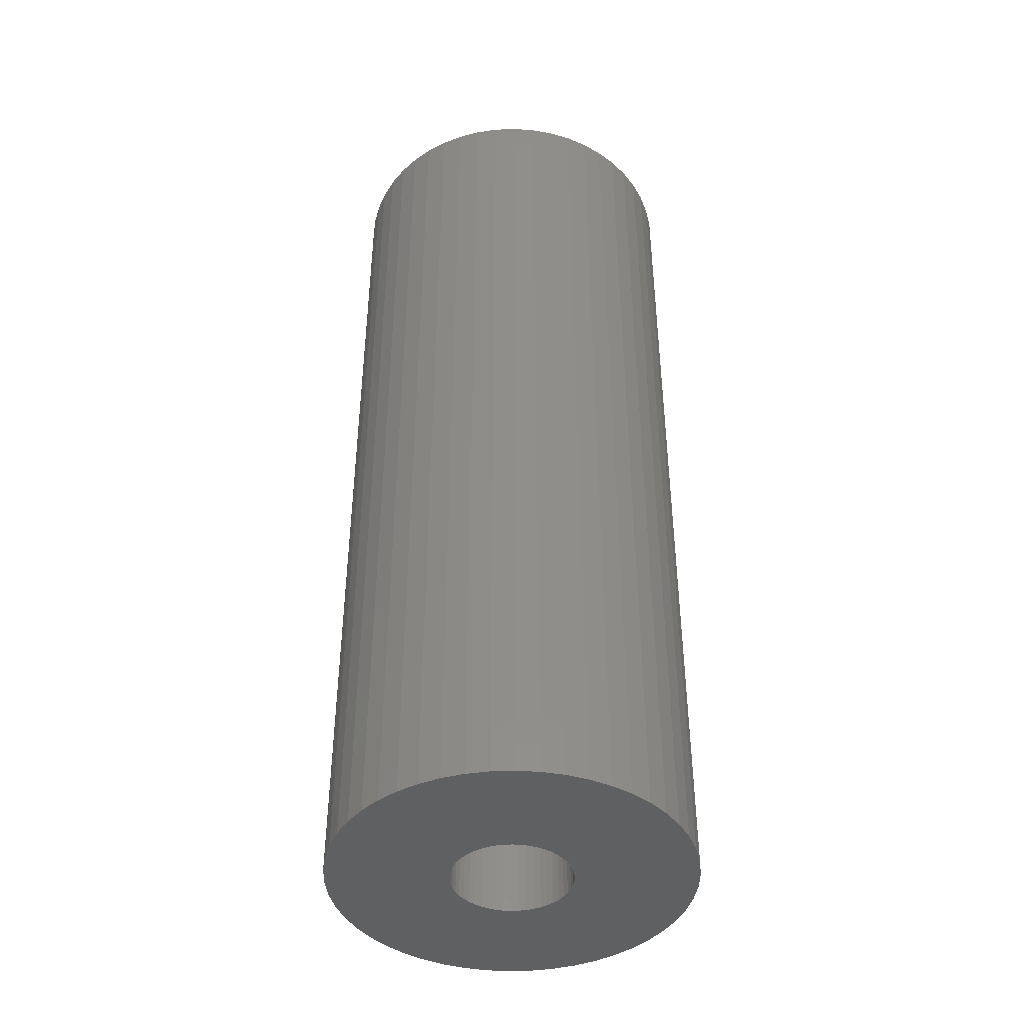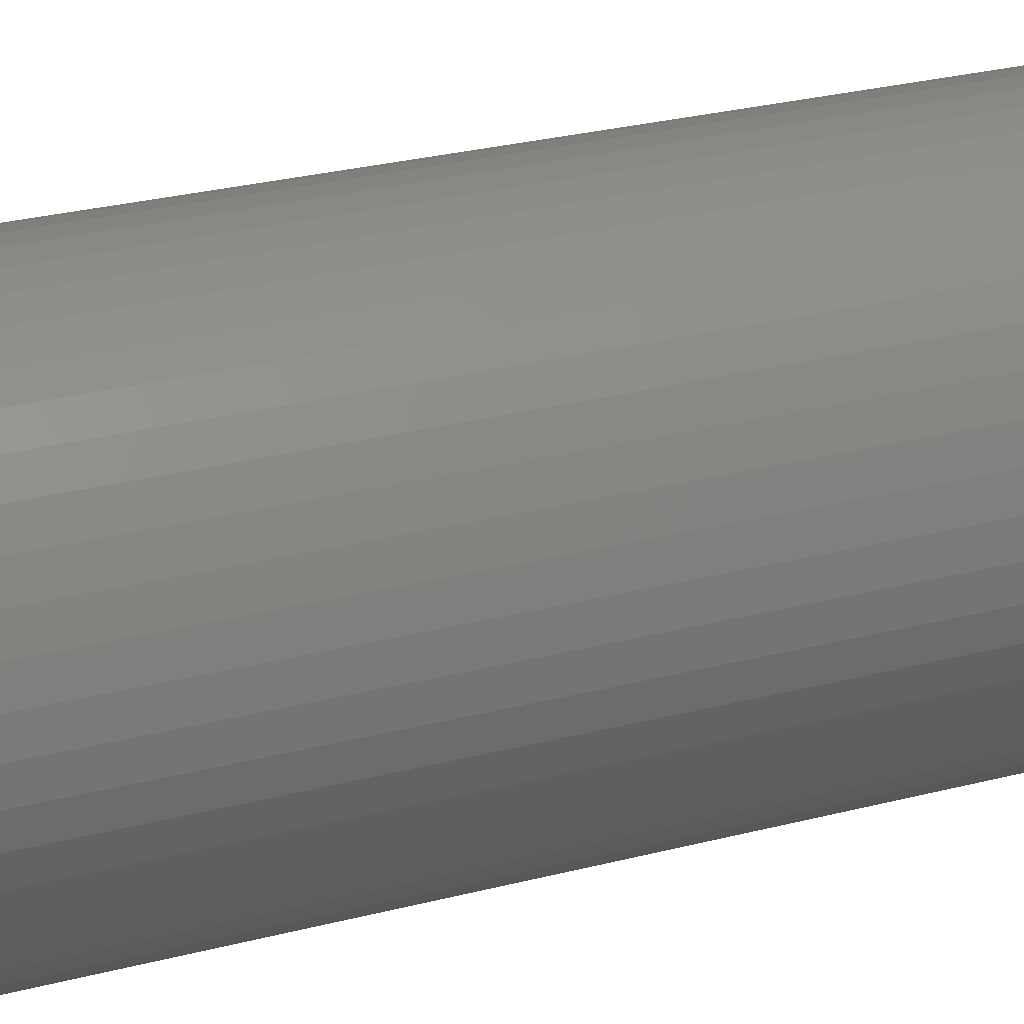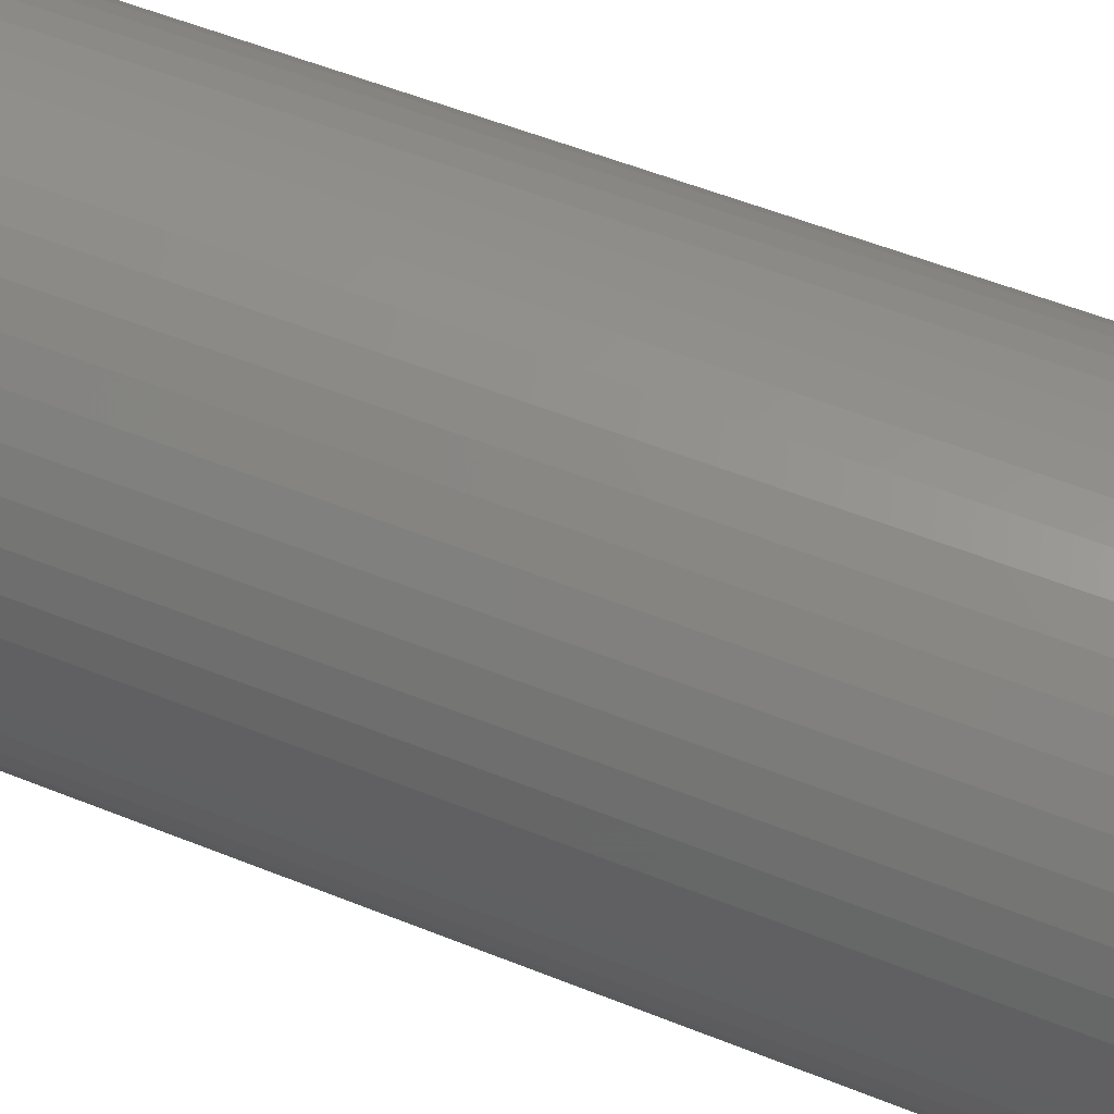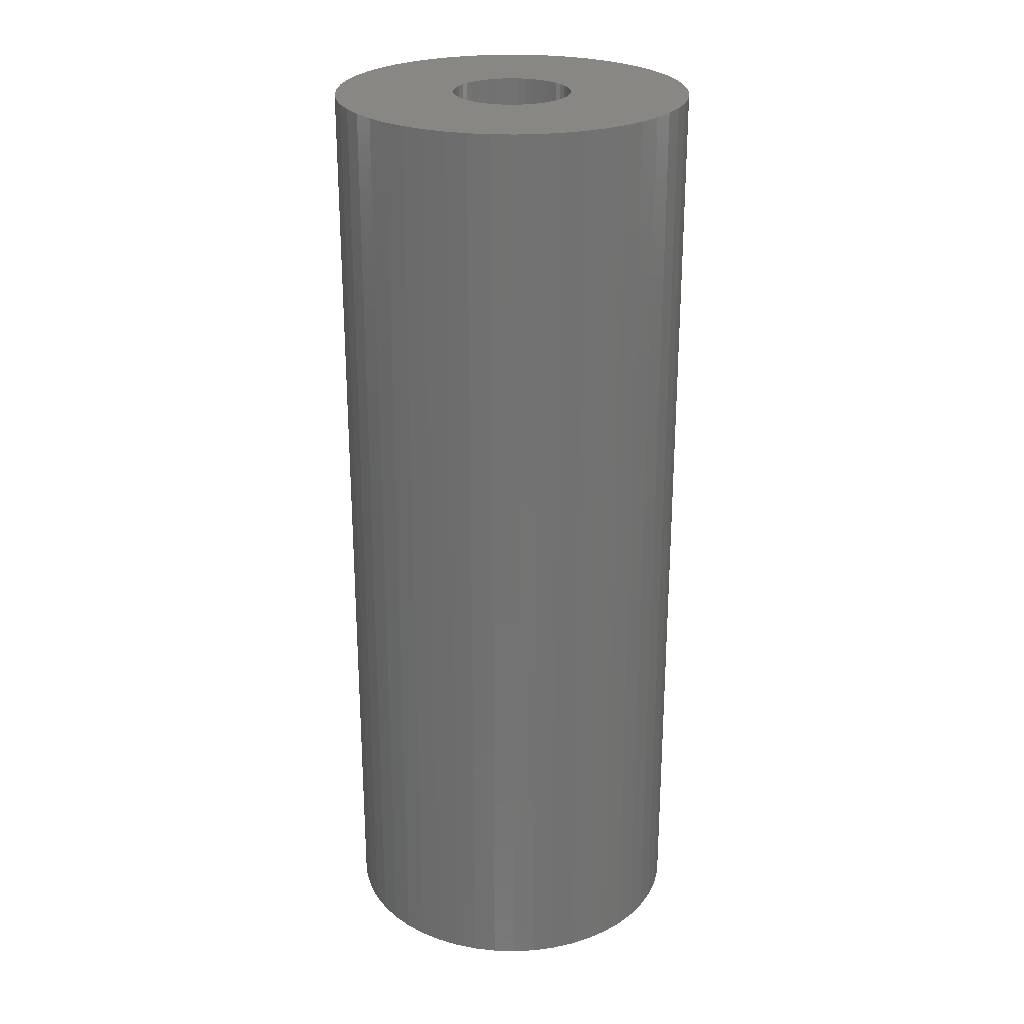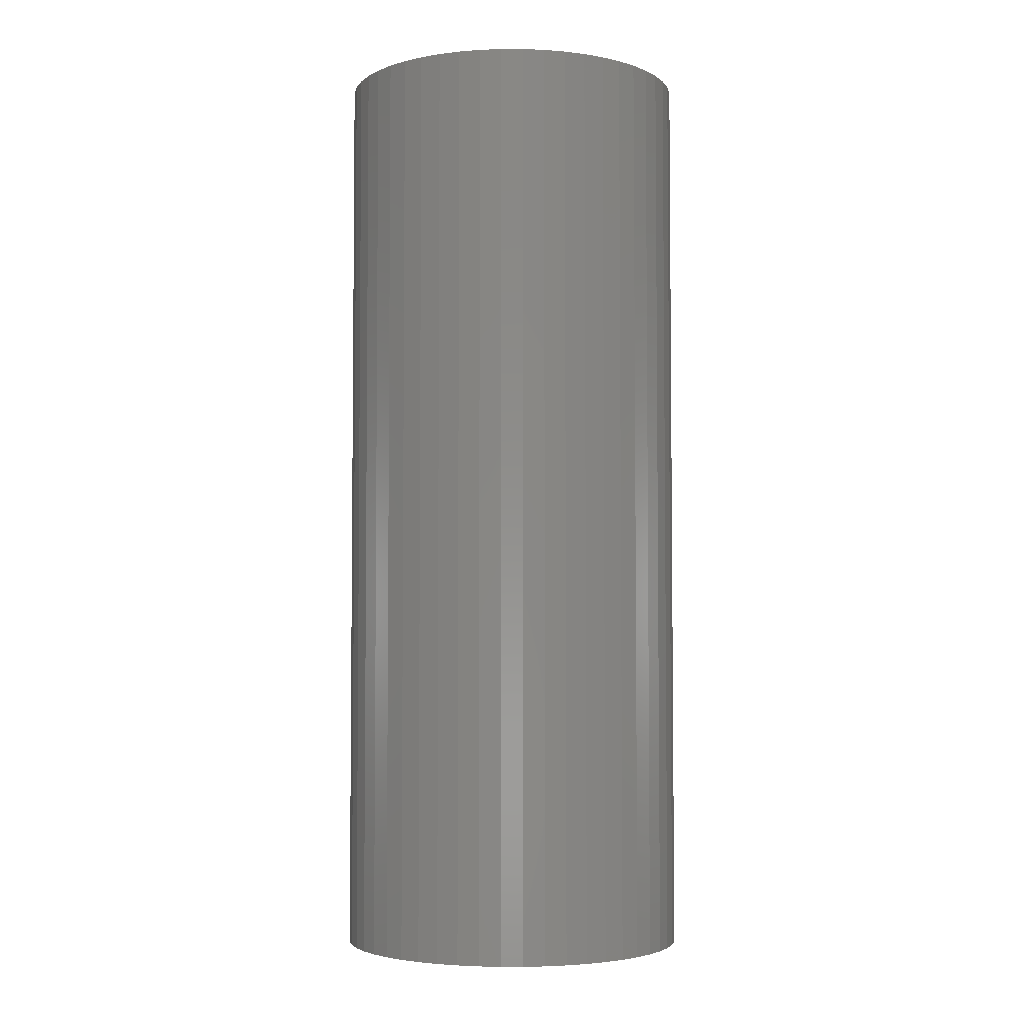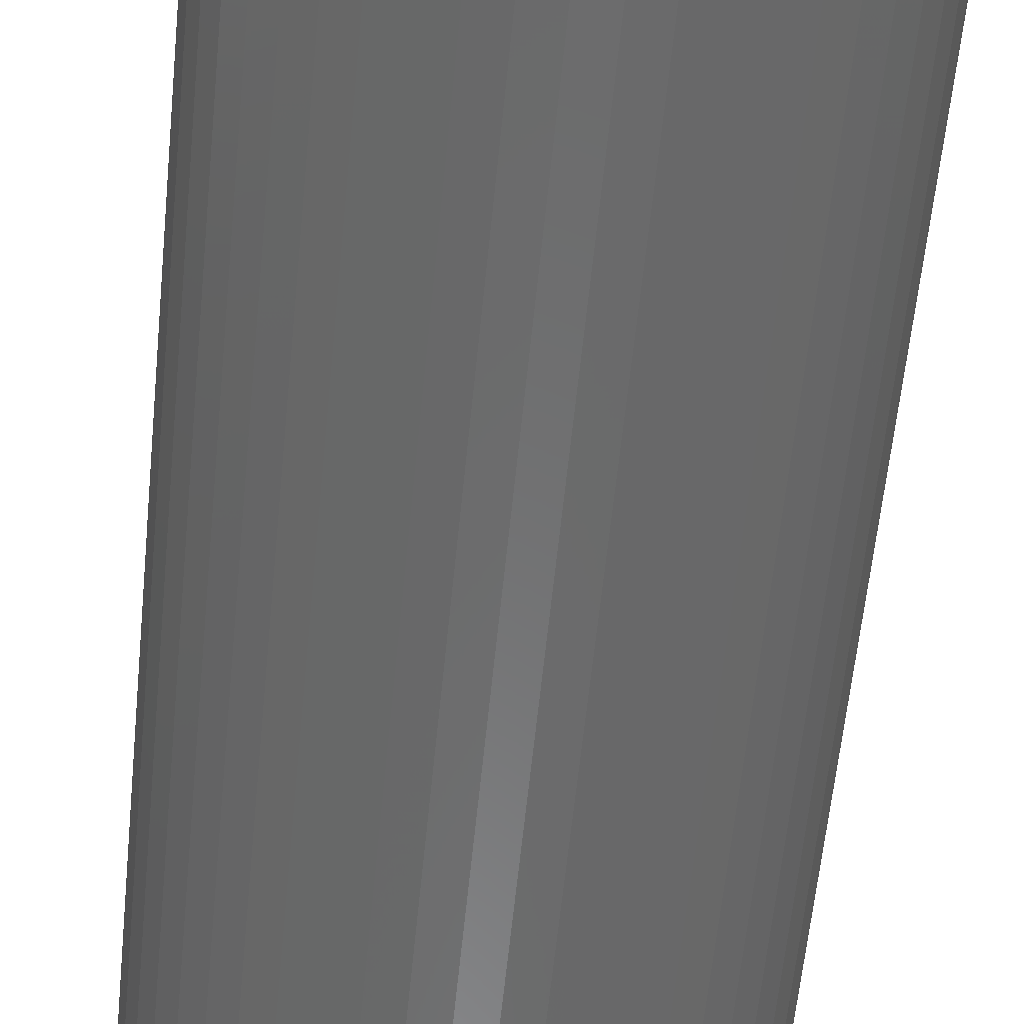
<metadata>
{"format":"stl","ext":"stl","renderer":"f3d","projection":"perspective","resolution":1024,"background":"white","views":[{"elev":-42.5,"azim":161.1,"up":"+Z"},{"elev":27.3,"azim":68.0,"up":"+Y"},{"elev":51.0,"azim":-65.9,"up":"+Y"},{"elev":25.5,"azim":67.6,"up":"+Z"},{"elev":-3.9,"azim":144.0,"up":"+Z"},{"elev":-57.4,"azim":-5.5,"up":"+Y"}]}
</metadata>
<code>
# stl→obj: 200 verts, 400 faces
v 18 0 47.5
v 17.86 2.256 -47.5
v 17.86 2.256 47.5
v 18 0 -47.5
v -18 0 -47.5
v -17.86 2.256 47.5
v -17.86 2.256 -47.5
v -18 0 47.5
v 1.13 17.96 -47.5
v -1.13 17.96 47.5
v 1.13 17.96 47.5
v -1.13 17.96 -47.5
v -1.13 -17.96 -47.5
v 1.13 -17.96 47.5
v -1.13 -17.96 47.5
v 1.13 -17.96 -47.5
v 13.12 12.32 -47.5
v 11.47 13.87 47.5
v 13.12 12.32 47.5
v 11.47 13.87 -47.5
v -11.47 13.87 -47.5
v -13.12 12.32 47.5
v -11.47 13.87 47.5
v -13.12 12.32 -47.5
v -5.562 17.12 -47.5
v -7.664 16.29 47.5
v -5.562 17.12 47.5
v -7.664 16.29 -47.5
v 16.74 6.626 47.5
v 15.77 8.672 -47.5
v 15.77 8.672 47.5
v 16.74 6.626 -47.5
v 17.43 4.476 -47.5
v 17.43 4.476 47.5
v 14.56 10.58 -47.5
v 14.56 10.58 47.5
v 7.664 16.29 -47.5
v 5.562 17.12 47.5
v 7.664 16.29 47.5
v 5.562 17.12 -47.5
v 3.373 17.68 47.5
v 3.373 17.68 -47.5
v 9.645 15.2 -47.5
v 9.645 15.2 47.5
v -16.74 6.626 -47.5
v -15.77 8.672 47.5
v -15.77 8.672 -47.5
v -16.74 6.626 47.5
v -14.56 10.58 -47.5
v -14.56 10.58 47.5
v -17.43 4.476 -47.5
v -17.43 4.476 47.5
v -9.645 15.2 47.5
v -9.645 15.2 -47.5
v -3.373 17.68 47.5
v -3.373 17.68 -47.5
v 3.373 -17.68 47.5
v 3.373 -17.68 -47.5
v 5.562 -17.12 -47.5
v 7.664 -16.29 47.5
v 5.562 -17.12 47.5
v 7.664 -16.29 -47.5
v 6 0 47.5
v 5.953 0.752 47.5
v 17.86 -2.256 47.5
v 5.811 1.492 47.5
v 5.953 -0.752 47.5
v 5.579 2.209 47.5
v 17.43 -4.476 47.5
v 5.258 2.891 47.5
v 5.811 -1.492 47.5
v 4.854 3.527 47.5
v 16.74 -6.626 47.5
v 4.374 4.107 47.5
v 5.579 -2.209 47.5
v 3.825 4.623 47.5
v 15.77 -8.672 47.5
v 3.215 5.066 47.5
v 5.258 -2.891 47.5
v 14.56 -10.58 47.5
v 2.555 5.429 47.5
v 1.854 5.706 47.5
v 1.124 5.894 47.5
v 0.3767 5.988 47.5
v -0.3767 5.988 47.5
v -1.124 5.894 47.5
v -1.854 5.706 47.5
v -2.555 5.429 47.5
v -3.215 5.066 47.5
v -3.825 4.623 47.5
v -4.374 4.107 47.5
v -4.854 3.527 47.5
v -5.258 2.891 47.5
v 4.854 -3.527 47.5
v 13.12 -12.32 47.5
v 4.374 -4.107 47.5
v 11.47 -13.87 47.5
v 3.825 -4.623 47.5
v 9.645 -15.2 47.5
v 3.215 -5.066 47.5
v 2.555 -5.429 47.5
v 1.854 -5.706 47.5
v 1.124 -5.894 47.5
v 0.3767 -5.988 47.5
v -0.3767 -5.988 47.5
v -1.124 -5.894 47.5
v -3.373 -17.68 47.5
v -1.854 -5.706 47.5
v -5.562 -17.12 47.5
v -2.555 -5.429 47.5
v -7.664 -16.29 47.5
v -3.215 -5.066 47.5
v -9.645 -15.2 47.5
v -3.825 -4.623 47.5
v -11.47 -13.87 47.5
v -4.374 -4.107 47.5
v -13.12 -12.32 47.5
v -4.854 -3.527 47.5
v -14.56 -10.58 47.5
v -5.258 -2.891 47.5
v -15.77 -8.672 47.5
v -5.579 -2.209 47.5
v -16.74 -6.626 47.5
v -5.811 -1.492 47.5
v -17.43 -4.476 47.5
v -5.953 -0.752 47.5
v -17.86 -2.256 47.5
v -6 0 47.5
v -5.579 2.209 47.5
v -5.811 1.492 47.5
v -5.953 0.752 47.5
v 17.86 -2.256 -47.5
v 14.56 -10.58 -47.5
v 13.12 -12.32 -47.5
v 17.43 -4.476 -47.5
v 16.74 -6.626 -47.5
v -13.12 -12.32 -47.5
v -11.47 -13.87 -47.5
v -15.77 -8.672 -47.5
v -16.74 -6.626 -47.5
v -14.56 -10.58 -47.5
v 6 0 -47.5
v 5.953 -0.752 -47.5
v 5.811 -1.492 -47.5
v 5.953 0.752 -47.5
v 5.579 -2.209 -47.5
v 15.77 -8.672 -47.5
v 5.258 -2.891 -47.5
v 5.811 1.492 -47.5
v 4.854 -3.527 -47.5
v 4.374 -4.107 -47.5
v 11.47 -13.87 -47.5
v 5.579 2.209 -47.5
v 3.825 -4.623 -47.5
v 9.645 -15.2 -47.5
v 3.215 -5.066 -47.5
v 5.258 2.891 -47.5
v 2.555 -5.429 -47.5
v 1.854 -5.706 -47.5
v 1.124 -5.894 -47.5
v 0.3767 -5.988 -47.5
v -0.3767 -5.988 -47.5
v -1.124 -5.894 -47.5
v -3.373 -17.68 -47.5
v -1.854 -5.706 -47.5
v -5.562 -17.12 -47.5
v -2.555 -5.429 -47.5
v -7.664 -16.29 -47.5
v -3.215 -5.066 -47.5
v -9.645 -15.2 -47.5
v -3.825 -4.623 -47.5
v -4.374 -4.107 -47.5
v -4.854 -3.527 -47.5
v -5.258 -2.891 -47.5
v 4.854 3.527 -47.5
v 4.374 4.107 -47.5
v 3.825 4.623 -47.5
v 3.215 5.066 -47.5
v 2.555 5.429 -47.5
v 1.854 5.706 -47.5
v 1.124 5.894 -47.5
v 0.3767 5.988 -47.5
v -0.3767 5.988 -47.5
v -1.124 5.894 -47.5
v -1.854 5.706 -47.5
v -2.555 5.429 -47.5
v -3.215 5.066 -47.5
v -3.825 4.623 -47.5
v -4.374 4.107 -47.5
v -4.854 3.527 -47.5
v -5.258 2.891 -47.5
v -5.579 2.209 -47.5
v -5.811 1.492 -47.5
v -5.953 0.752 -47.5
v -6 0 -47.5
v -5.579 -2.209 -47.5
v -5.811 -1.492 -47.5
v -17.43 -4.476 -47.5
v -5.953 -0.752 -47.5
v -17.86 -2.256 -47.5
f 1 2 3
f 2 1 4
f 5 6 7
f 6 5 8
f 9 10 11
f 10 9 12
f 13 14 15
f 14 13 16
f 17 18 19
f 18 17 20
f 21 22 23
f 22 21 24
f 25 26 27
f 26 25 28
f 29 30 31
f 30 29 32
f 3 33 34
f 33 3 2
f 31 35 36
f 35 31 30
f 37 38 39
f 38 37 40
f 40 41 38
f 41 40 42
f 43 39 44
f 39 43 37
f 45 46 47
f 46 45 48
f 49 22 24
f 22 49 50
f 51 48 45
f 48 51 52
f 28 53 26
f 53 28 54
f 12 55 10
f 55 12 56
f 16 57 14
f 57 16 58
f 59 60 61
f 60 59 62
f 34 32 29
f 32 34 33
f 36 17 19
f 17 36 35
f 42 11 41
f 11 42 9
f 20 44 18
f 44 20 43
f 47 50 49
f 50 47 46
f 7 52 51
f 52 7 6
f 63 1 3
f 64 3 34
f 1 63 65
f 66 34 29
f 67 65 63
f 68 29 31
f 65 67 69
f 70 31 36
f 71 69 67
f 72 36 19
f 69 71 73
f 74 19 18
f 75 73 71
f 76 18 44
f 73 75 77
f 78 44 39
f 79 77 75
f 77 79 80
f 3 64 63
f 34 66 64
f 29 68 66
f 81 39 38
f 31 70 68
f 36 72 70
f 19 74 72
f 18 76 74
f 82 38 41
f 44 78 76
f 39 81 78
f 38 82 81
f 83 41 11
f 41 83 82
f 11 84 83
f 11 85 84
f 10 85 11
f 85 10 86
f 55 86 10
f 86 55 87
f 27 87 55
f 87 27 88
f 26 88 27
f 88 26 89
f 53 89 26
f 89 53 90
f 23 90 53
f 90 23 91
f 22 91 23
f 91 22 92
f 50 92 22
f 92 50 93
f 94 80 79
f 80 94 95
f 96 95 94
f 95 96 97
f 98 97 96
f 97 98 99
f 100 99 98
f 99 100 60
f 101 60 100
f 60 101 61
f 102 61 101
f 61 102 57
f 103 57 102
f 57 103 14
f 104 14 103
f 105 14 104
f 15 105 106
f 105 15 14
f 107 106 108
f 109 108 110
f 111 110 112
f 106 107 15
f 113 112 114
f 115 114 116
f 117 116 118
f 119 118 120
f 108 109 107
f 121 120 122
f 123 122 124
f 125 124 126
f 127 126 128
f 46 93 50
f 110 111 109
f 93 46 129
f 112 113 111
f 48 129 46
f 114 115 113
f 129 48 130
f 116 117 115
f 52 130 48
f 118 119 117
f 130 52 131
f 120 121 119
f 6 131 52
f 122 123 121
f 131 6 128
f 124 125 123
f 8 128 6
f 126 127 125
f 128 8 127
f 54 23 53
f 23 54 21
f 56 27 55
f 27 56 25
f 65 4 1
f 4 65 132
f 95 133 80
f 133 95 134
f 73 135 69
f 135 73 136
f 69 132 65
f 132 69 135
f 137 115 117
f 115 137 138
f 139 123 140
f 123 139 121
f 137 119 141
f 119 137 117
f 142 4 132
f 143 132 135
f 4 142 2
f 144 135 136
f 145 2 142
f 146 136 147
f 2 145 33
f 148 147 133
f 149 33 145
f 150 133 134
f 33 149 32
f 151 134 152
f 153 32 149
f 154 152 155
f 32 153 30
f 156 155 62
f 157 30 153
f 30 157 35
f 132 143 142
f 135 144 143
f 136 146 144
f 158 62 59
f 147 148 146
f 133 150 148
f 134 151 150
f 152 154 151
f 159 59 58
f 155 156 154
f 62 158 156
f 59 159 158
f 160 58 16
f 58 160 159
f 16 161 160
f 16 162 161
f 13 162 16
f 162 13 163
f 164 163 13
f 163 164 165
f 166 165 164
f 165 166 167
f 168 167 166
f 167 168 169
f 170 169 168
f 169 170 171
f 138 171 170
f 171 138 172
f 137 172 138
f 172 137 173
f 141 173 137
f 173 141 174
f 175 35 157
f 35 175 17
f 176 17 175
f 17 176 20
f 177 20 176
f 20 177 43
f 178 43 177
f 43 178 37
f 179 37 178
f 37 179 40
f 180 40 179
f 40 180 42
f 181 42 180
f 42 181 9
f 182 9 181
f 183 9 182
f 12 183 184
f 183 12 9
f 56 184 185
f 25 185 186
f 28 186 187
f 184 56 12
f 54 187 188
f 21 188 189
f 24 189 190
f 49 190 191
f 185 25 56
f 47 191 192
f 45 192 193
f 51 193 194
f 7 194 195
f 139 174 141
f 186 28 25
f 174 139 196
f 187 54 28
f 140 196 139
f 188 21 54
f 196 140 197
f 189 24 21
f 198 197 140
f 190 49 24
f 197 198 199
f 191 47 49
f 200 199 198
f 192 45 47
f 199 200 195
f 193 51 45
f 5 195 200
f 194 7 51
f 195 5 7
f 62 99 60
f 99 62 155
f 80 147 77
f 147 80 133
f 140 125 198
f 125 140 123
f 58 61 57
f 61 58 59
f 77 136 73
f 136 77 147
f 164 15 107
f 15 164 13
f 168 109 111
f 109 168 166
f 170 111 113
f 111 170 168
f 141 121 139
f 121 141 119
f 198 127 200
f 127 198 125
f 200 8 5
f 8 200 127
f 152 95 97
f 95 152 134
f 155 97 99
f 97 155 152
f 166 107 109
f 107 166 164
f 138 113 115
f 113 138 170
f 142 64 145
f 64 142 63
f 128 194 131
f 194 128 195
f 183 84 85
f 84 183 182
f 161 105 104
f 105 161 162
f 177 74 76
f 74 177 176
f 189 90 91
f 90 189 188
f 186 87 88
f 87 186 185
f 153 70 157
f 70 153 68
f 145 66 149
f 66 145 64
f 180 81 82
f 81 180 179
f 181 82 83
f 82 181 180
f 179 78 81
f 78 179 178
f 129 191 93
f 191 129 192
f 93 190 92
f 190 93 191
f 130 192 129
f 192 130 193
f 188 89 90
f 89 188 187
f 184 85 86
f 85 184 183
f 160 104 103
f 104 160 161
f 149 68 153
f 68 149 66
f 175 74 176
f 74 175 72
f 157 72 175
f 72 157 70
f 182 83 84
f 83 182 181
f 178 76 78
f 76 178 177
f 131 193 130
f 193 131 194
f 187 88 89
f 88 187 186
f 185 86 87
f 86 185 184
f 143 63 142
f 63 143 67
f 151 98 96
f 98 151 154
f 144 67 143
f 67 144 71
f 165 110 108
f 110 165 167
f 118 174 120
f 174 118 173
f 120 196 122
f 196 120 174
f 158 102 101
f 102 158 159
f 92 189 91
f 189 92 190
f 156 101 100
f 101 156 158
f 148 75 146
f 75 148 79
f 151 94 150
f 94 151 96
f 122 197 124
f 197 122 196
f 159 103 102
f 103 159 160
f 154 100 98
f 100 154 156
f 146 71 144
f 71 146 75
f 150 79 148
f 79 150 94
f 171 116 114
f 116 171 172
f 163 108 106
f 108 163 165
f 116 173 118
f 173 116 172
f 124 199 126
f 199 124 197
f 126 195 128
f 195 126 199
f 162 106 105
f 106 162 163
f 167 112 110
f 112 167 169
f 169 114 112
f 114 169 171

</code>
